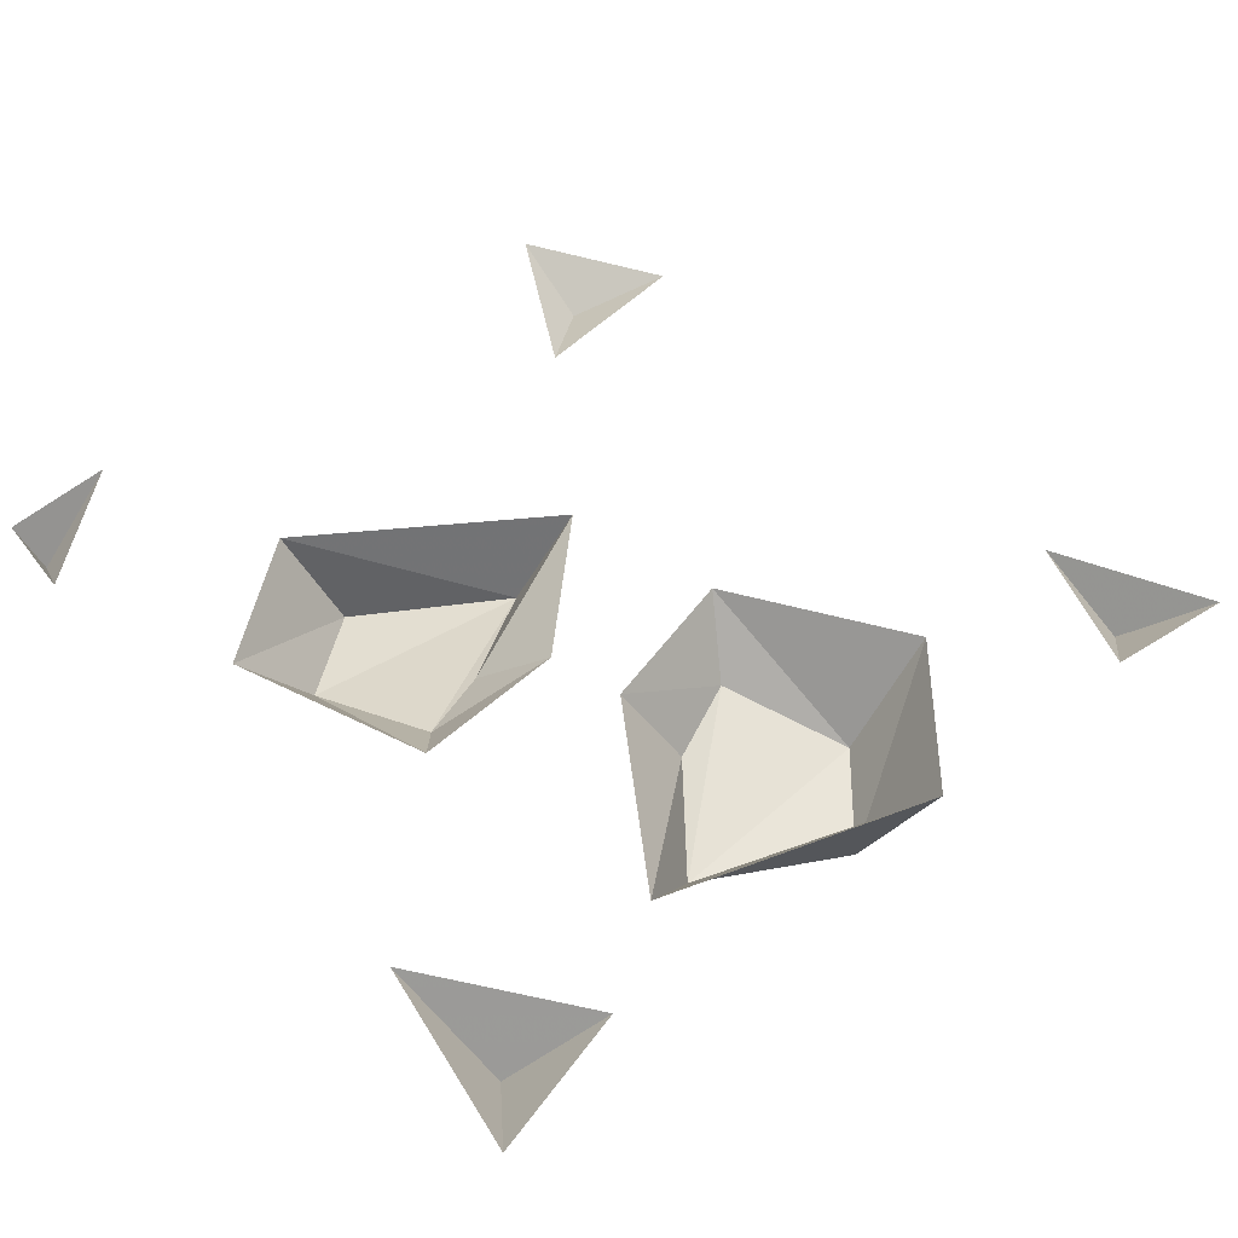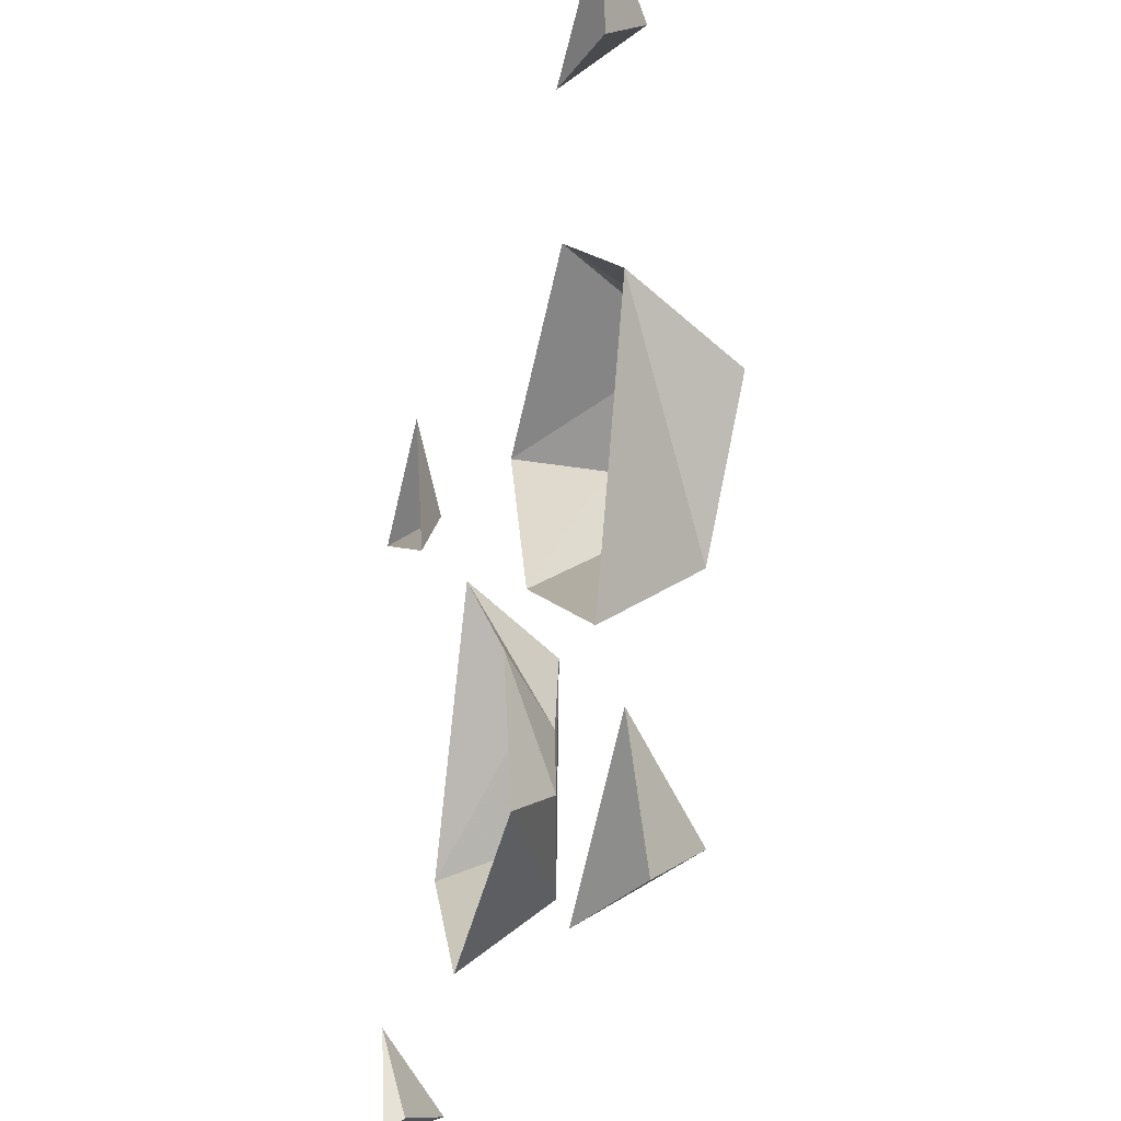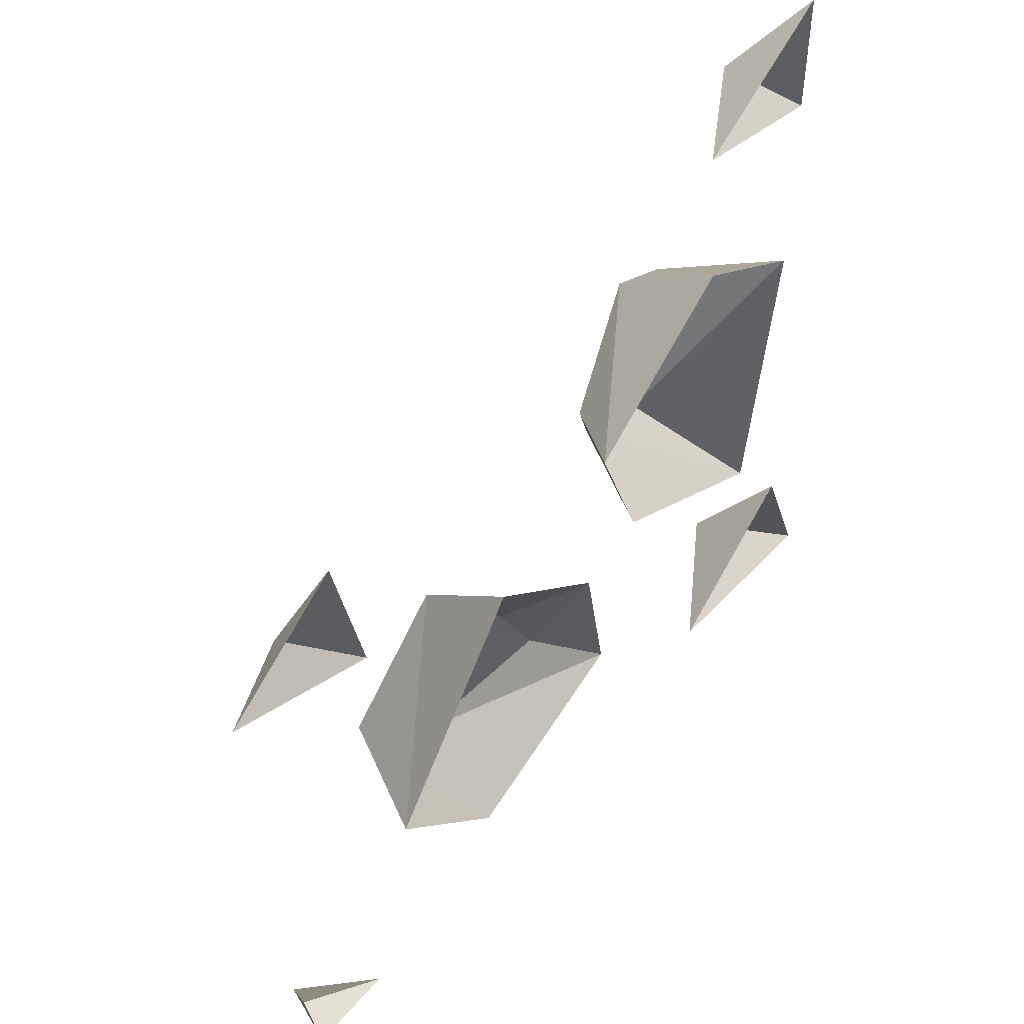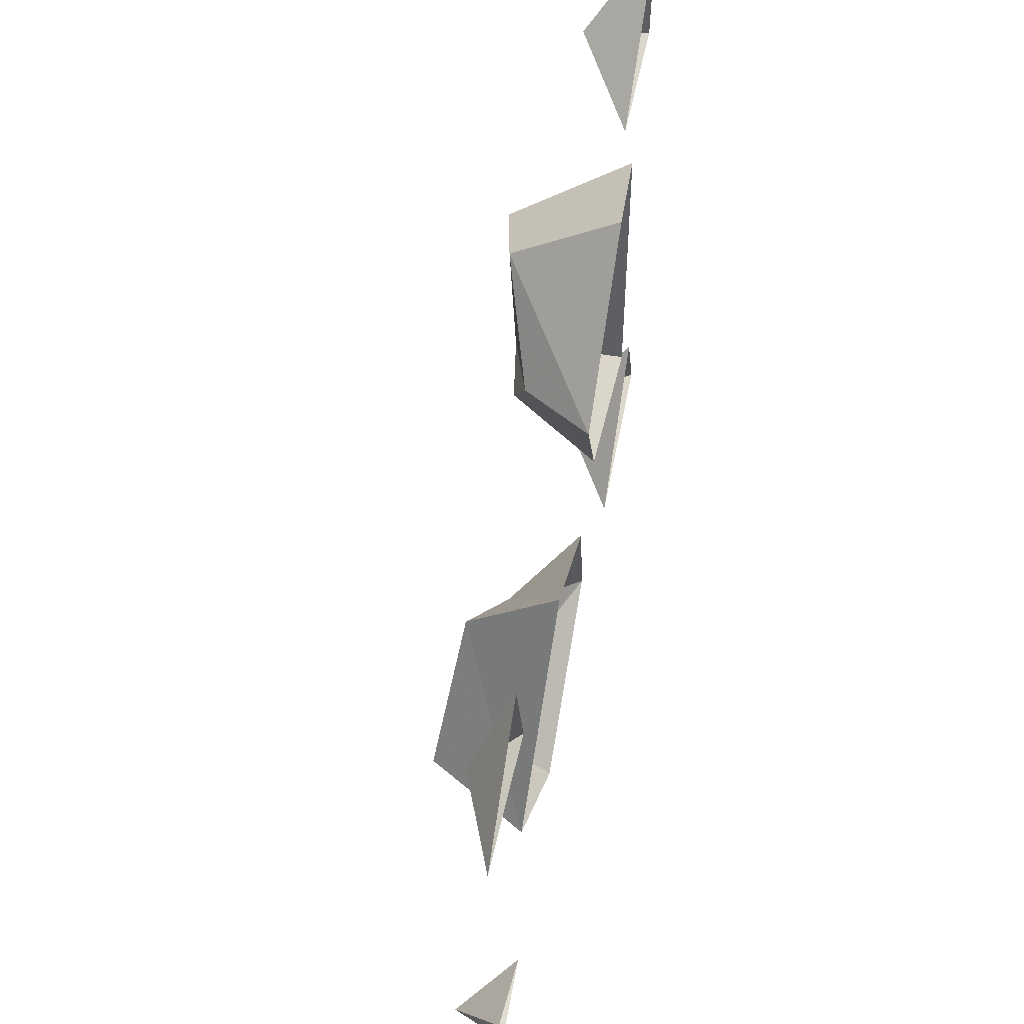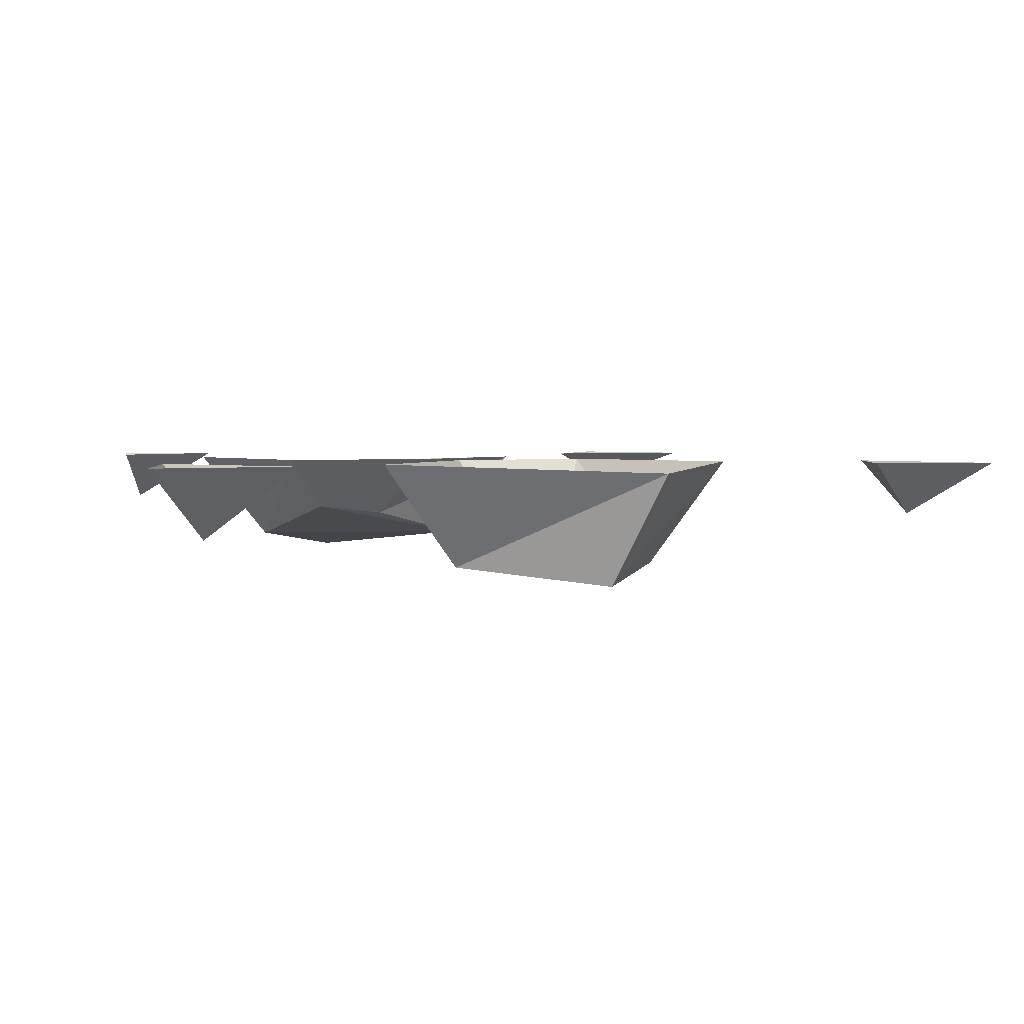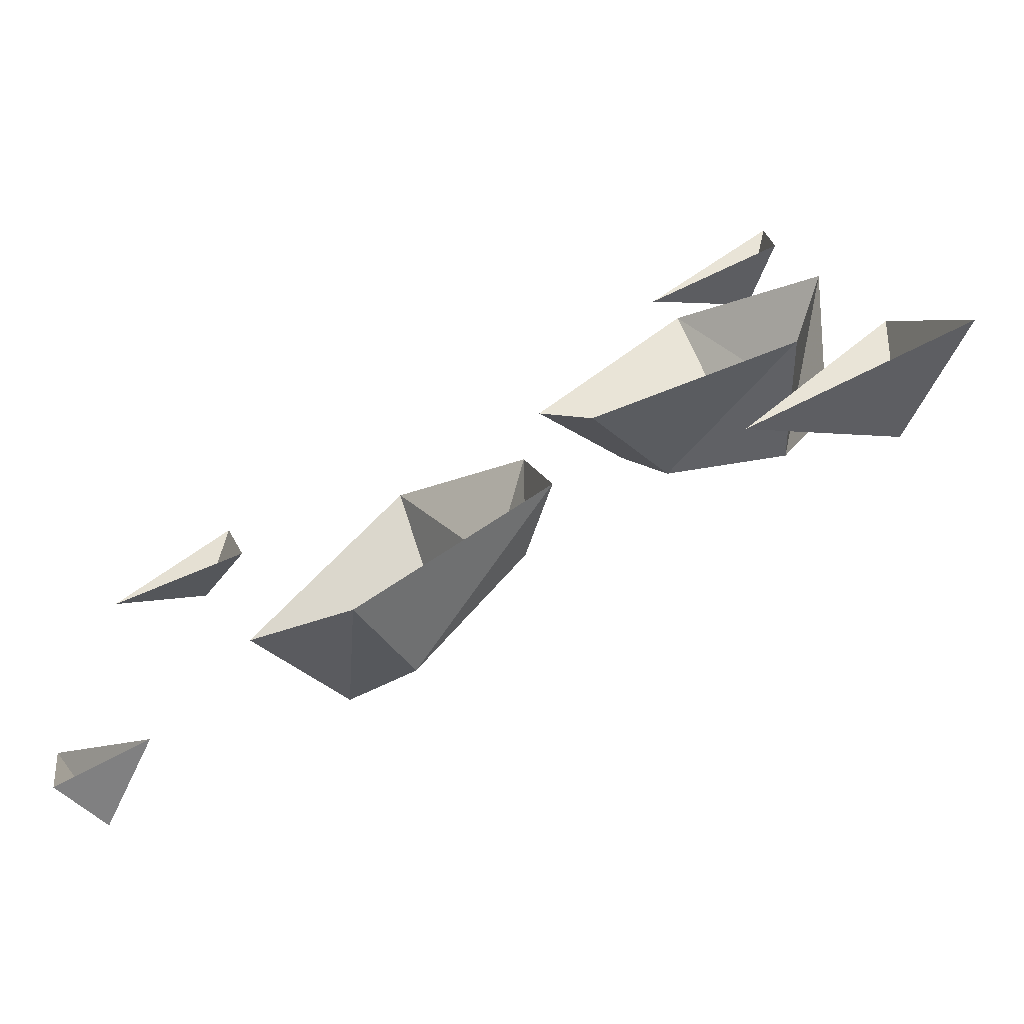
<metadata>
{"format":"obj","ext":"obj","renderer":"f3d","projection":"perspective","resolution":1024,"background":"white","views":[{"elev":49.9,"azim":-125.2,"up":"+Y"},{"elev":-23.0,"azim":-106.0,"up":"+Z"},{"elev":51.3,"azim":129.0,"up":"+Z"},{"elev":61.2,"azim":100.7,"up":"+Z"},{"elev":2.6,"azim":-100.6,"up":"+Y"},{"elev":-76.2,"azim":-152.6,"up":"+Z"}]}
</metadata>
<code>
v 0.3281 -0.04688 -0.3594
v 0.3594 0 -0.2812
v 0.2656 0 -0.375
v 0.3438 0 -0.375
v 0.3125 -0.03125 0.1719
v 0.25 0 0.1094
v 0.3906 0 0.1719
v 0.2812 0 0.25
v -0.2969 -0.0625 -0.3125
v -0.3281 0 -0.2344
v -0.375 0 -0.3594
v -0.2031 0 -0.3438
v -0.25 -0.04688 0.3281
v -0.1719 0 0.3125
v -0.2969 0 0.3906
v -0.2969 0 0.2812
v -0.2188 -0.09375 -0.08594
v -0.2656 -0.1094 0.04688
v -0.3125 -0.007812 0.08594
v -0.2656 0 -0.1562
v -0.125 -0.07812 -0.02344
v -0.09375 -0.0625 0.03906
v -0.1875 -0.09375 0.1016
v -0.1875 0 0.1719
v -0.09375 0 -0.0625
v -0.04688 0 0.0625
v 0.09375 -0.07812 -0.03906
v 0.1719 -0.09375 -0.1641
v 0.2109 -0.007812 -0.1953
v 0.08594 0 0.01562
v 0.02344 -0.05469 -0.125
v -0.007812 -0.04688 -0.1875
v 0.1016 -0.07812 -0.2344
v 0.1094 0 -0.2969
v -0.03125 0 -0.08594
v -0.05469 0 -0.2188
f 1 2 3
f 1 3 4
f 1 4 2
f 5 6 7
f 5 7 8
f 5 8 6
f 13 14 15
f 13 15 16
f 13 16 14
f 9 10 11
f 9 11 12
f 9 12 10
f 17 18 19
f 17 19 20
f 17 20 21
f 17 21 22
f 17 22 23
f 17 23 18
f 18 23 24
f 18 24 19
f 21 20 25
f 21 25 22
f 22 25 26
f 22 26 23
f 23 26 24
f 27 28 29
f 27 29 30
f 27 30 31
f 27 31 32
f 27 32 33
f 27 33 28
f 28 33 34
f 28 34 29
f 31 30 35
f 31 35 32
f 32 35 36
f 32 36 33
f 33 36 34

</code>
